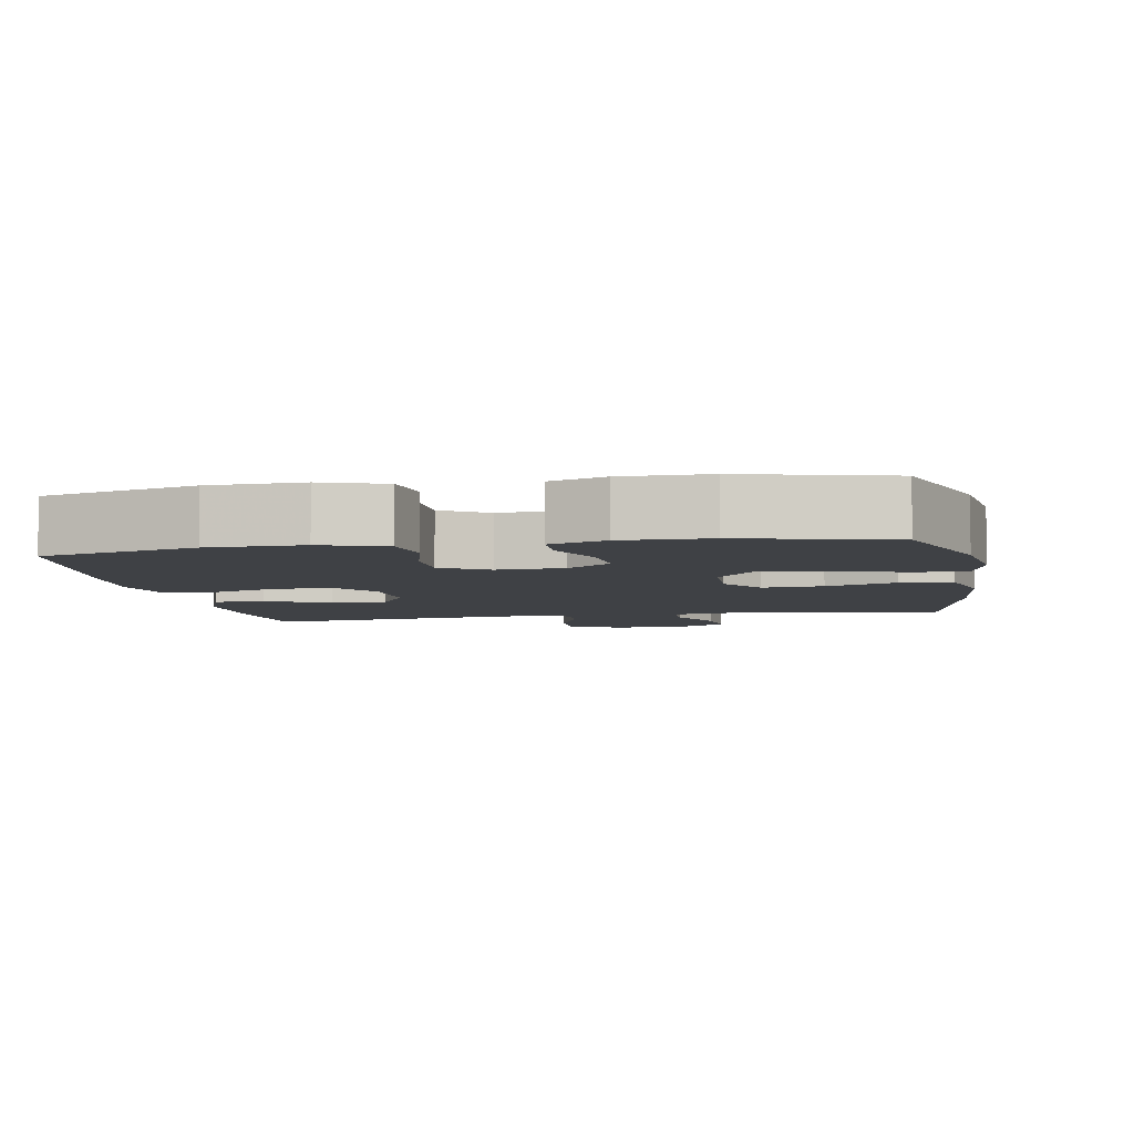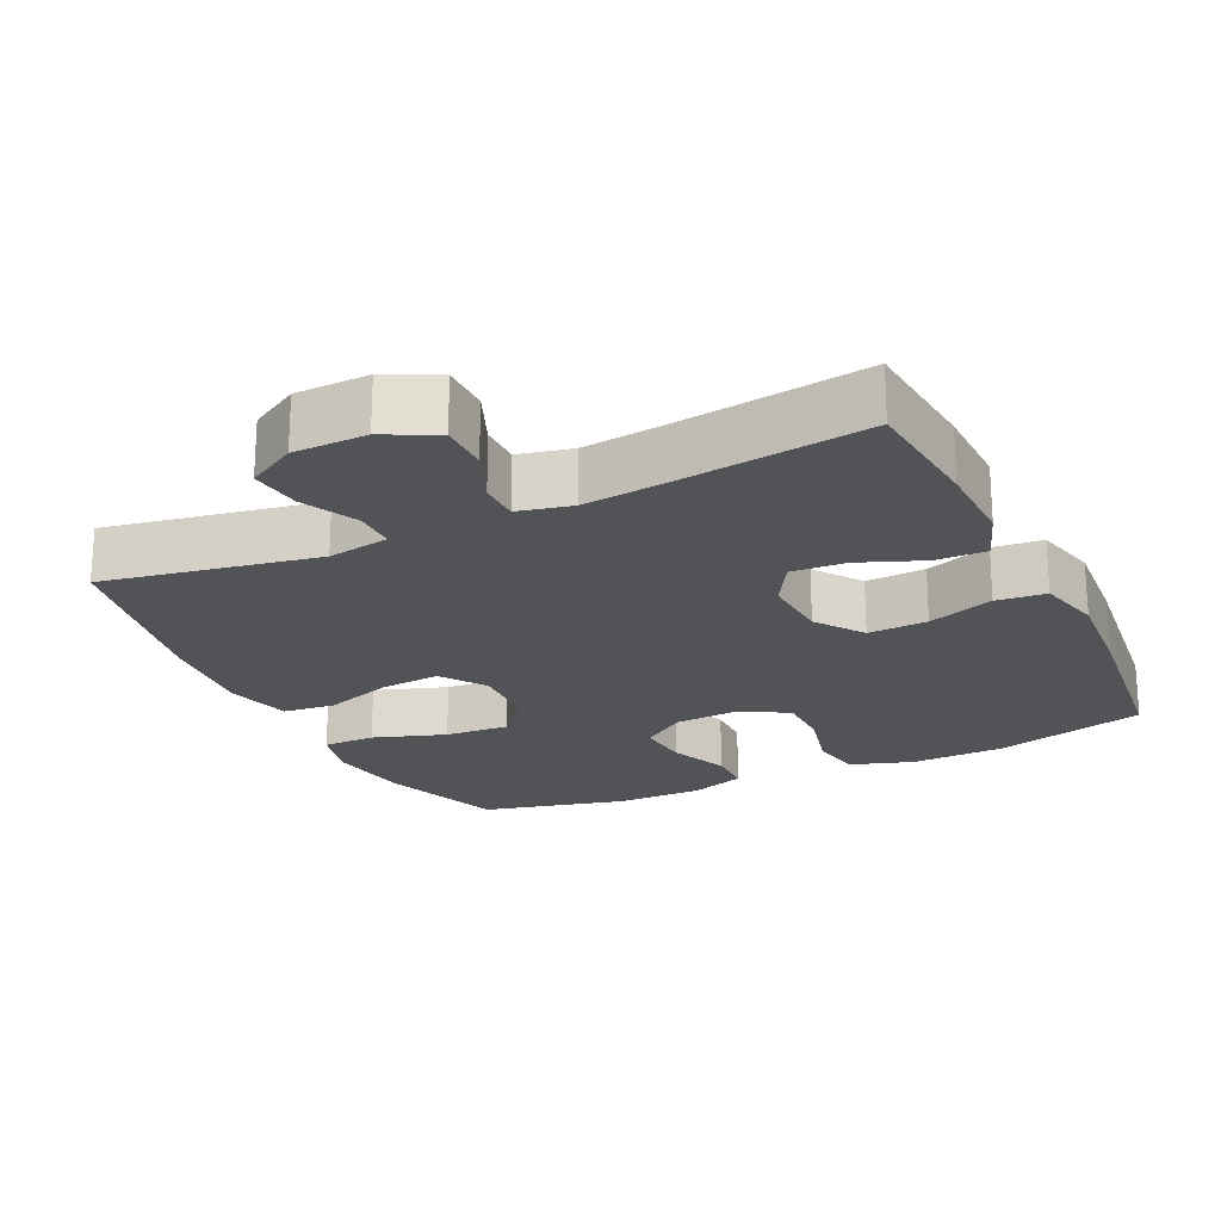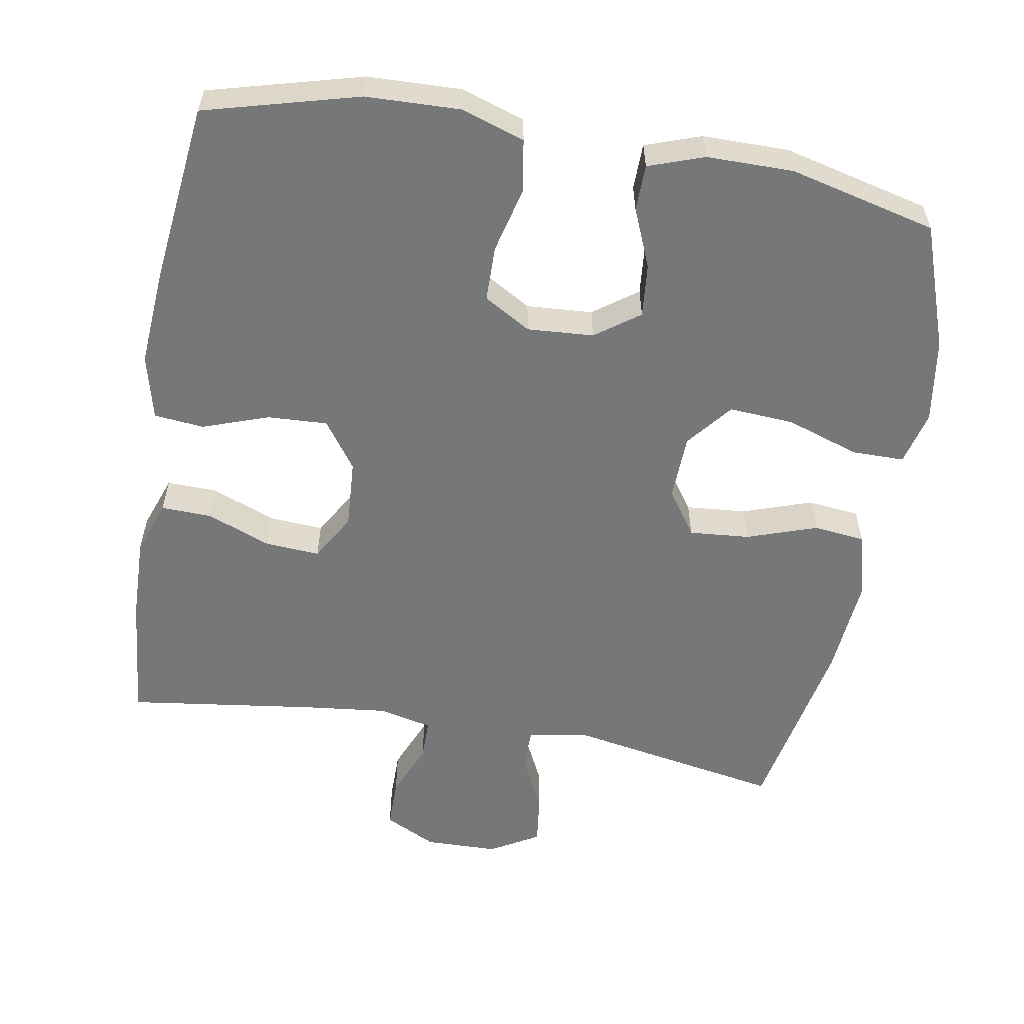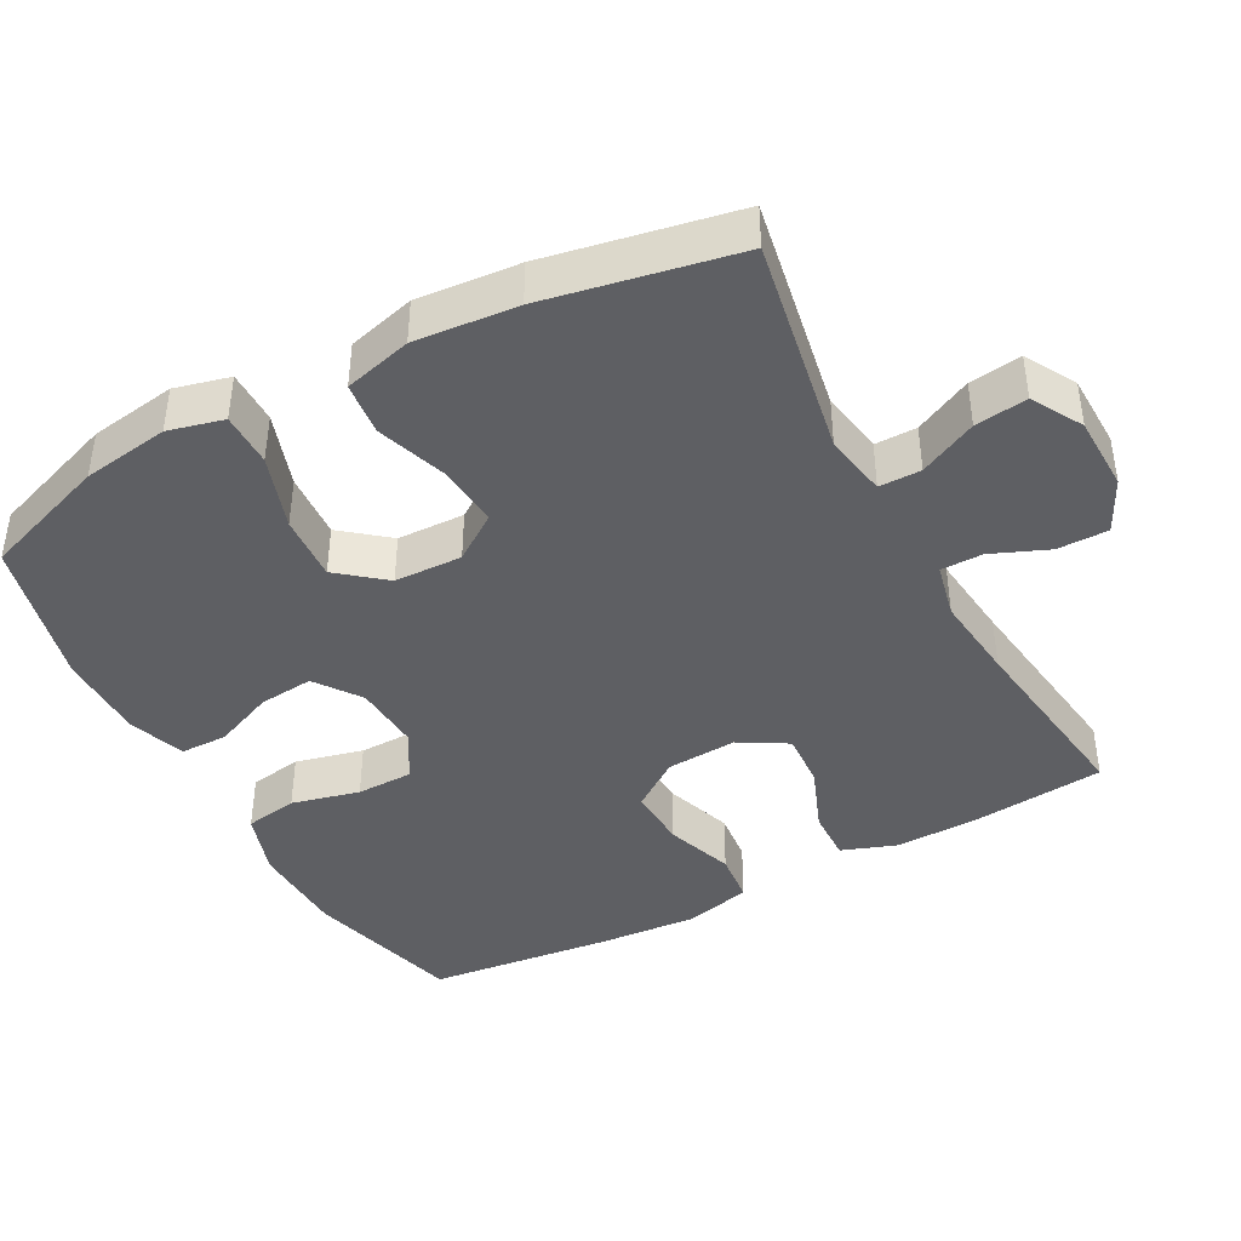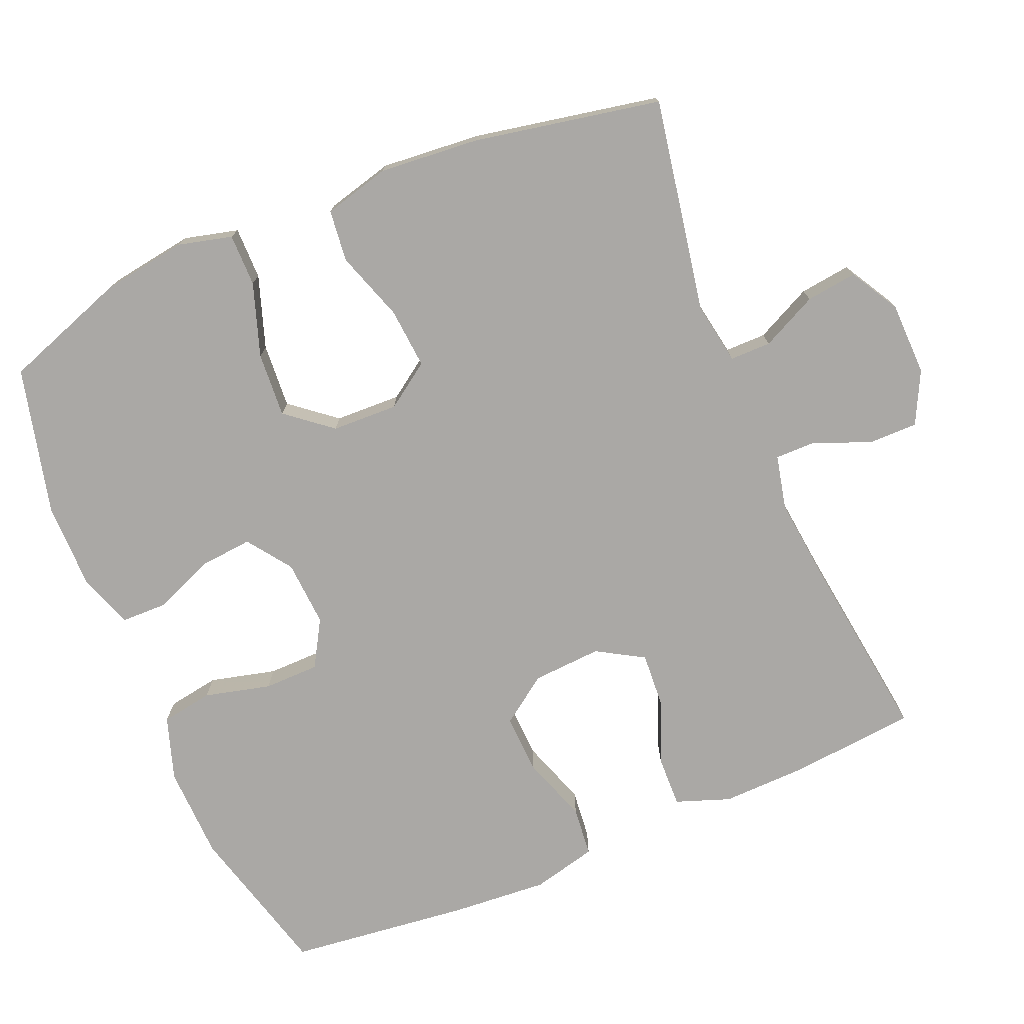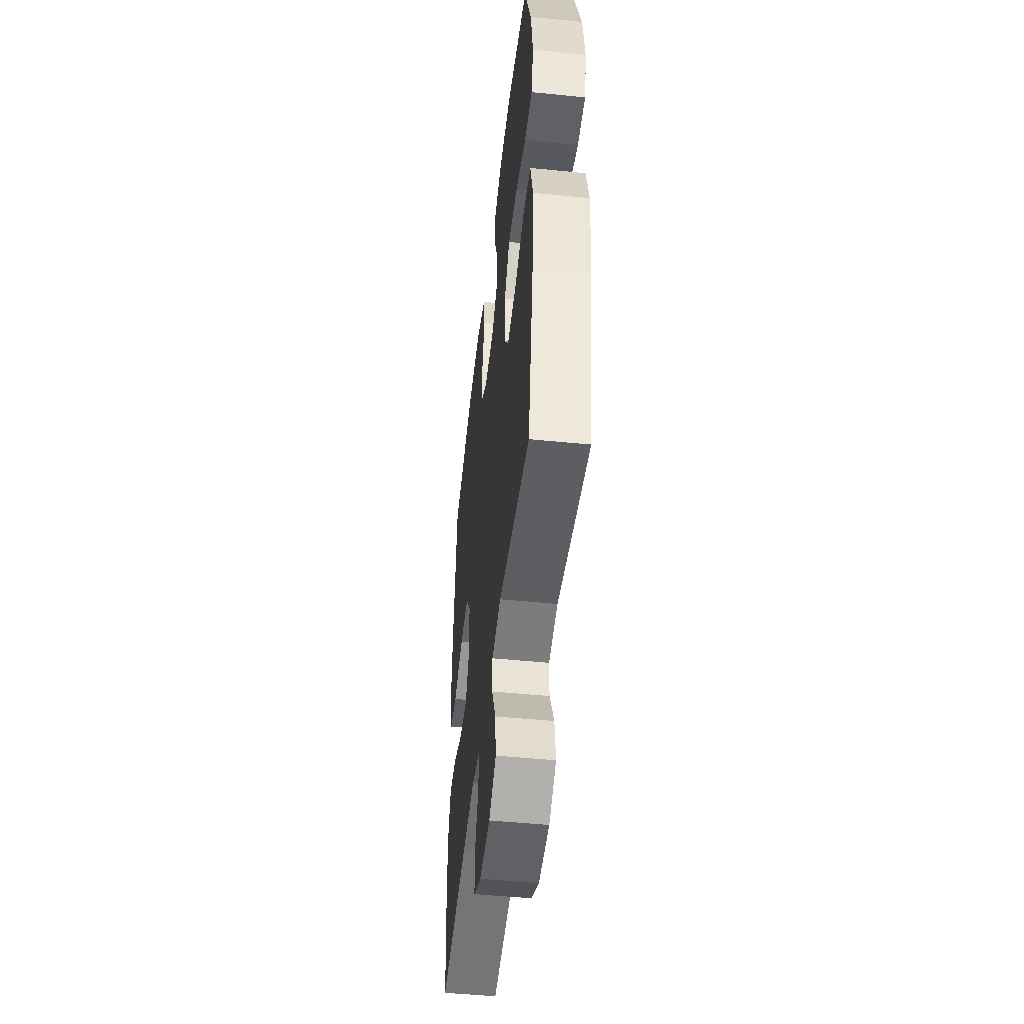
<metadata>
{"format":"obj","ext":"obj","renderer":"f3d","projection":"perspective","resolution":1024,"background":"white","views":[{"elev":-5.7,"azim":9.9,"up":"+Y"},{"elev":-21.7,"azim":-154.5,"up":"+Y"},{"elev":-57.1,"azim":-9.8,"up":"+Y"},{"elev":-41.9,"azim":118.3,"up":"+Y"},{"elev":-75.2,"azim":112.8,"up":"+Y"},{"elev":-48.8,"azim":83.6,"up":"+Z"}]}
</metadata>
<code>
v 0.5 0.07 0.5
v 0.561 0.07 0.328
v 0.579 0.07 0.21
v 0.56 0.07 0.135
v 0.487 0.07 0.135
v 0.386 0.07 0.169
v 0.296 0.07 0.175
v 0.245 0.07 0.112
v 0.242 0.07 0.02
v 0.285 0.07 -0.042
v 0.369 0.07 -0.035
v 0.466 0.07 -0.002
v 0.538 0.07 -0.01
v 0.562 0.07 -0.102
v 0.55 0.07 -0.241
v 0.5 0.07 -0.5
v 0.203 0.07 -0.446
v 0.117 0.07 -0.461
v 0.117 0.07 -0.518
v 0.155 0.07 -0.596
v 0.164 0.07 -0.667
v 0.096 0.07 -0.706
v -0.006 0.07 -0.708
v -0.078 0.07 -0.672
v -0.078 0.07 -0.603
v -0.046 0.07 -0.526
v -0.046 0.07 -0.469
v -0.121 0.07 -0.452
v -0.238 0.07 -0.465
v -0.5 0.07 -0.5
v -0.517 0.07 -0.325
v -0.52 0.07 -0.207
v -0.493 0.07 -0.132
v -0.423 0.07 -0.134
v -0.334 0.07 -0.169
v -0.258 0.07 -0.174
v -0.22 0.07 -0.109
v -0.226 0.07 -0.013
v -0.273 0.07 0.053
v -0.356 0.07 0.049
v -0.448 0.07 0.017
v -0.517 0.07 0.024
v -0.539 0.07 0.114
v -0.529 0.07 0.249
v -0.5 0.07 0.5
v -0.287 0.07 0.557
v -0.157 0.07 0.561
v -0.069 0.07 0.532
v -0.057 0.07 0.46
v -0.08 0.07 0.368
v -0.079 0.07 0.291
v -0.014 0.07 0.253
v 0.078 0.07 0.259
v 0.139 0.07 0.303
v 0.132 0.07 0.377
v 0.098 0.07 0.459
v 0.099 0.07 0.523
v 0.176 0.07 0.55
v 0.296 0.07 0.55
v 0.5 0 0.5
v 0.561 0 0.328
v 0.579 0 0.21
v 0.56 0 0.135
v 0.487 0 0.135
v 0.386 0 0.169
v 0.296 0 0.175
v 0.245 0 0.112
v 0.242 0 0.02
v 0.285 0 -0.042
v 0.369 0 -0.035
v 0.466 0 -0.002
v 0.538 0 -0.01
v 0.562 0 -0.102
v 0.55 0 -0.241
v 0.5 0 -0.5
v 0.203 0 -0.446
v 0.117 0 -0.461
v 0.117 0 -0.518
v 0.155 0 -0.596
v 0.164 0 -0.667
v 0.096 0 -0.706
v -0.006 0 -0.708
v -0.078 0 -0.672
v -0.078 0 -0.603
v -0.046 0 -0.526
v -0.046 0 -0.469
v -0.121 0 -0.452
v -0.238 0 -0.465
v -0.5 0 -0.5
v -0.517 0 -0.325
v -0.52 0 -0.207
v -0.493 0 -0.132
v -0.423 0 -0.134
v -0.334 0 -0.169
v -0.258 0 -0.174
v -0.22 0 -0.109
v -0.226 0 -0.013
v -0.273 0 0.053
v -0.356 0 0.049
v -0.448 0 0.017
v -0.517 0 0.024
v -0.539 0 0.114
v -0.529 0 0.249
v -0.5 0 0.5
v -0.287 0 0.557
v -0.157 0 0.561
v -0.069 0 0.532
v -0.057 0 0.46
v -0.08 0 0.368
v -0.079 0 0.291
v -0.014 0 0.253
v 0.078 0 0.259
v 0.139 0 0.303
v 0.132 0 0.377
v 0.098 0 0.459
v 0.099 0 0.523
v 0.176 0 0.55
v 0.296 0 0.55
f 55 56 57 58
f 54 55 58 59
f 47 48 49 50
f 47 50 51
f 46 47 51
f 45 46 51
f 44 45 51 52
f 40 41 42 43
f 39 40 43 44
f 32 33 34 35
f 32 35 36
f 29 30 31 32
f 28 29 32 36
f 27 28 36 37
f 23 24 25 26
f 23 26 27
f 22 23 27
f 19 20 21 22
f 18 19 22 27
f 17 18 27 37
f 11 12 13 14
f 10 11 14 15
f 3 4 5 6
f 3 6 7
f 2 3 7
f 54 59 1 2
f 53 54 2 7
f 52 53 7 8
f 39 44 52 8
f 38 39 8 9
f 37 38 9 10
f 16 17 37
f 10 15 16 37
f 117 116 115 114
f 118 117 114 113
f 109 108 107 106
f 110 109 106
f 110 106 105
f 110 105 104
f 111 110 104 103
f 102 101 100 99
f 103 102 99 98
f 94 93 92 91
f 95 94 91
f 91 90 89 88
f 95 91 88 87
f 96 95 87 86
f 85 84 83 82
f 86 85 82
f 86 82 81
f 81 80 79 78
f 86 81 78 77
f 96 86 77 76
f 73 72 71 70
f 74 73 70 69
f 65 64 63 62
f 66 65 62
f 66 62 61
f 61 60 118 113
f 66 61 113 112
f 67 66 112 111
f 67 111 103 98
f 68 67 98 97
f 69 68 97 96
f 96 76 75
f 96 75 74 69
f 1 60 61 2
f 2 61 62 3
f 3 62 63 4
f 4 63 64 5
f 5 64 65 6
f 6 65 66 7
f 7 66 67 8
f 8 67 68 9
f 9 68 69 10
f 10 69 70 11
f 11 70 71 12
f 12 71 72 13
f 13 72 73 14
f 14 73 74 15
f 15 74 75 16
f 16 75 76 17
f 17 76 77 18
f 18 77 78 19
f 19 78 79 20
f 20 79 80 21
f 21 80 81 22
f 22 81 82 23
f 23 82 83 24
f 24 83 84 25
f 25 84 85 26
f 26 85 86 27
f 27 86 87 28
f 28 87 88 29
f 29 88 89 30
f 30 89 90 31
f 31 90 91 32
f 32 91 92 33
f 33 92 93 34
f 34 93 94 35
f 35 94 95 36
f 36 95 96 37
f 37 96 97 38
f 38 97 98 39
f 39 98 99 40
f 40 99 100 41
f 41 100 101 42
f 42 101 102 43
f 43 102 103 44
f 44 103 104 45
f 45 104 105 46
f 46 105 106 47
f 47 106 107 48
f 48 107 108 49
f 49 108 109 50
f 50 109 110 51
f 51 110 111 52
f 52 111 112 53
f 53 112 113 54
f 54 113 114 55
f 55 114 115 56
f 56 115 116 57
f 57 116 117 58
f 58 117 118 59
f 59 118 60 1

</code>
